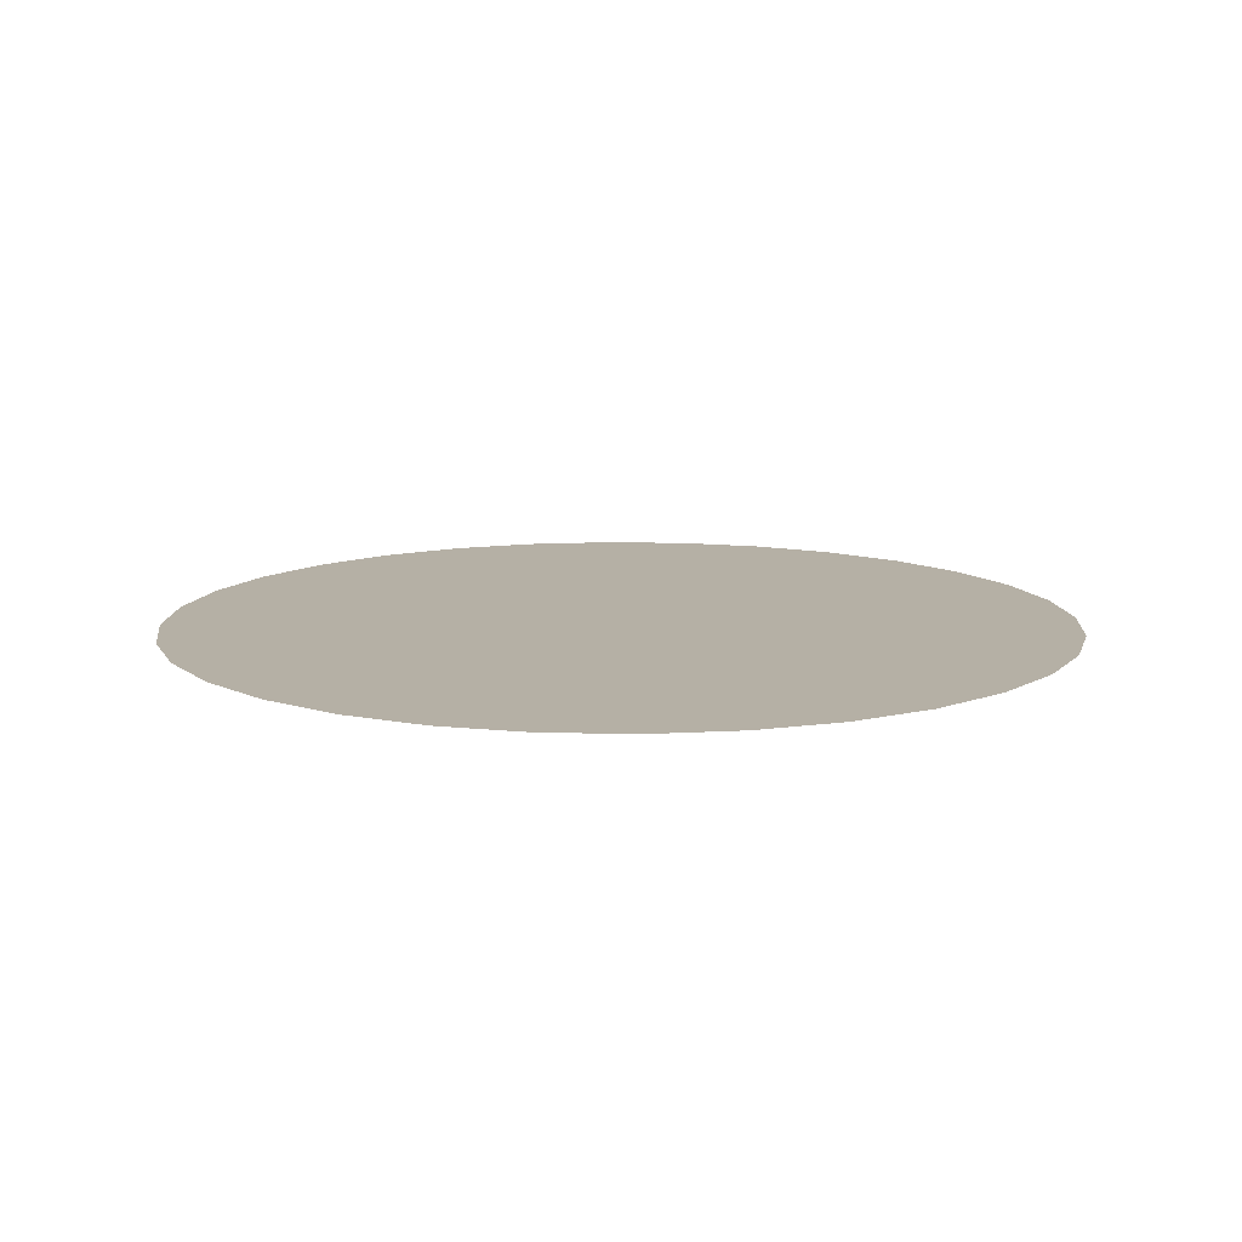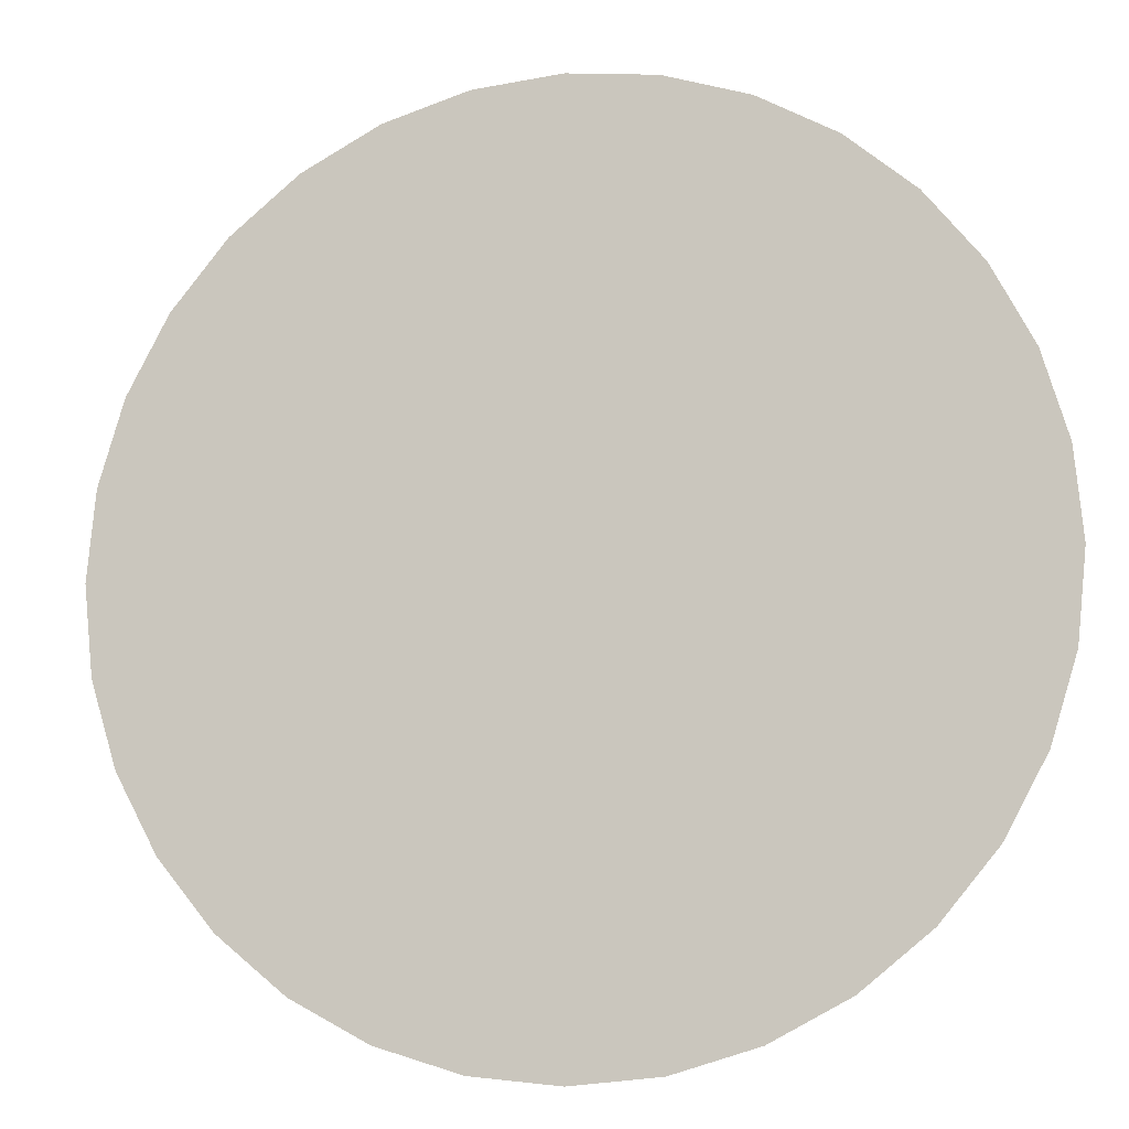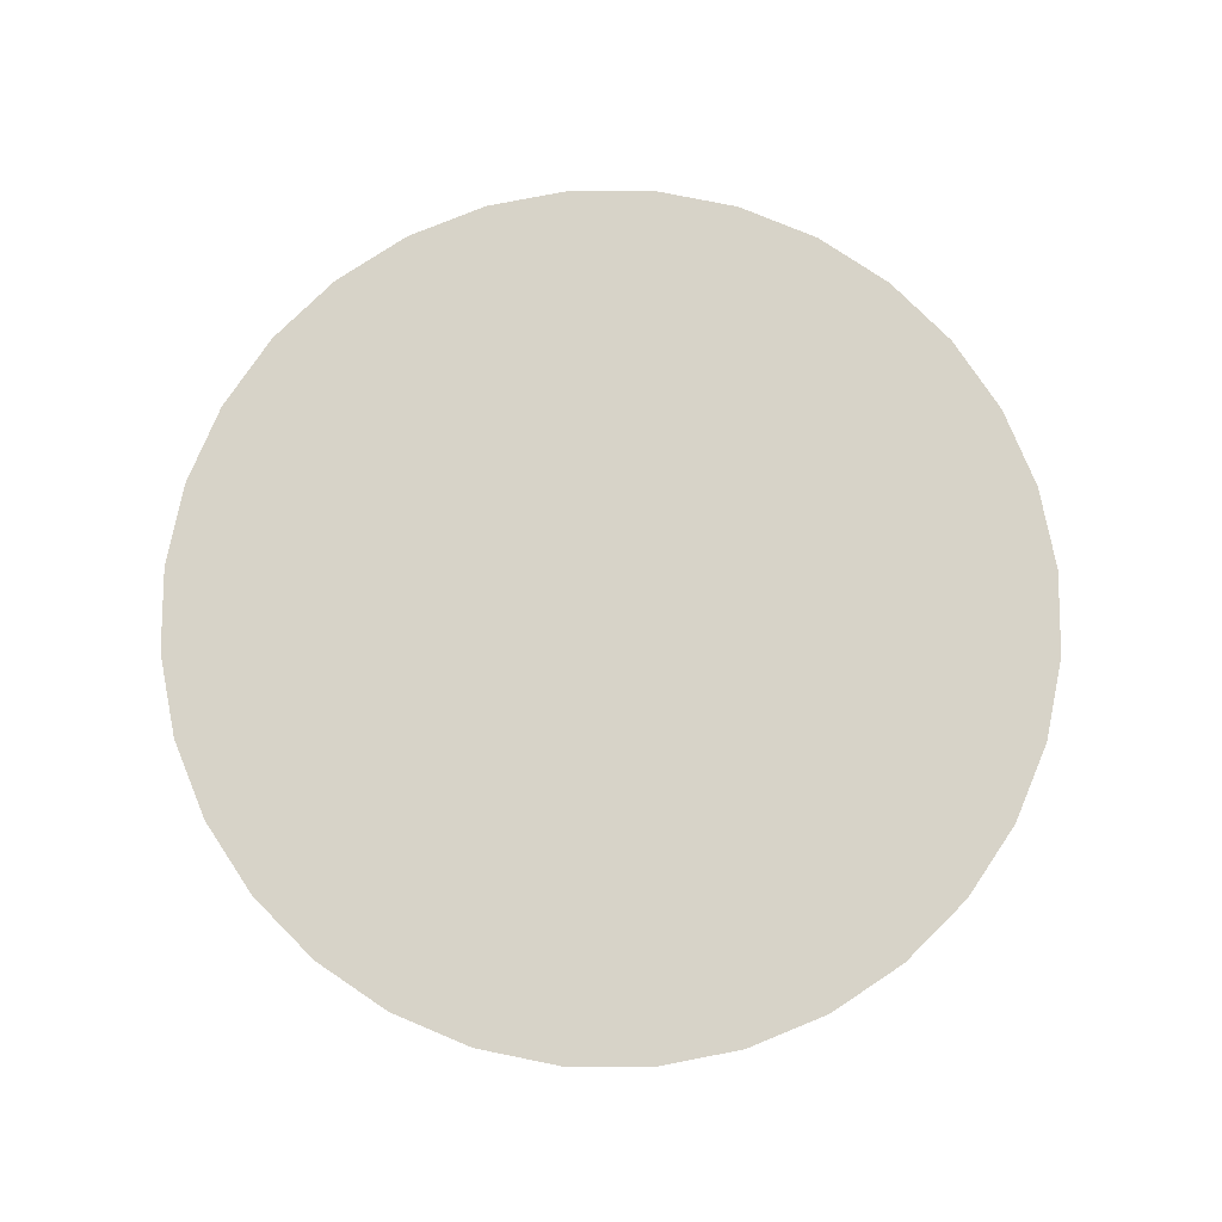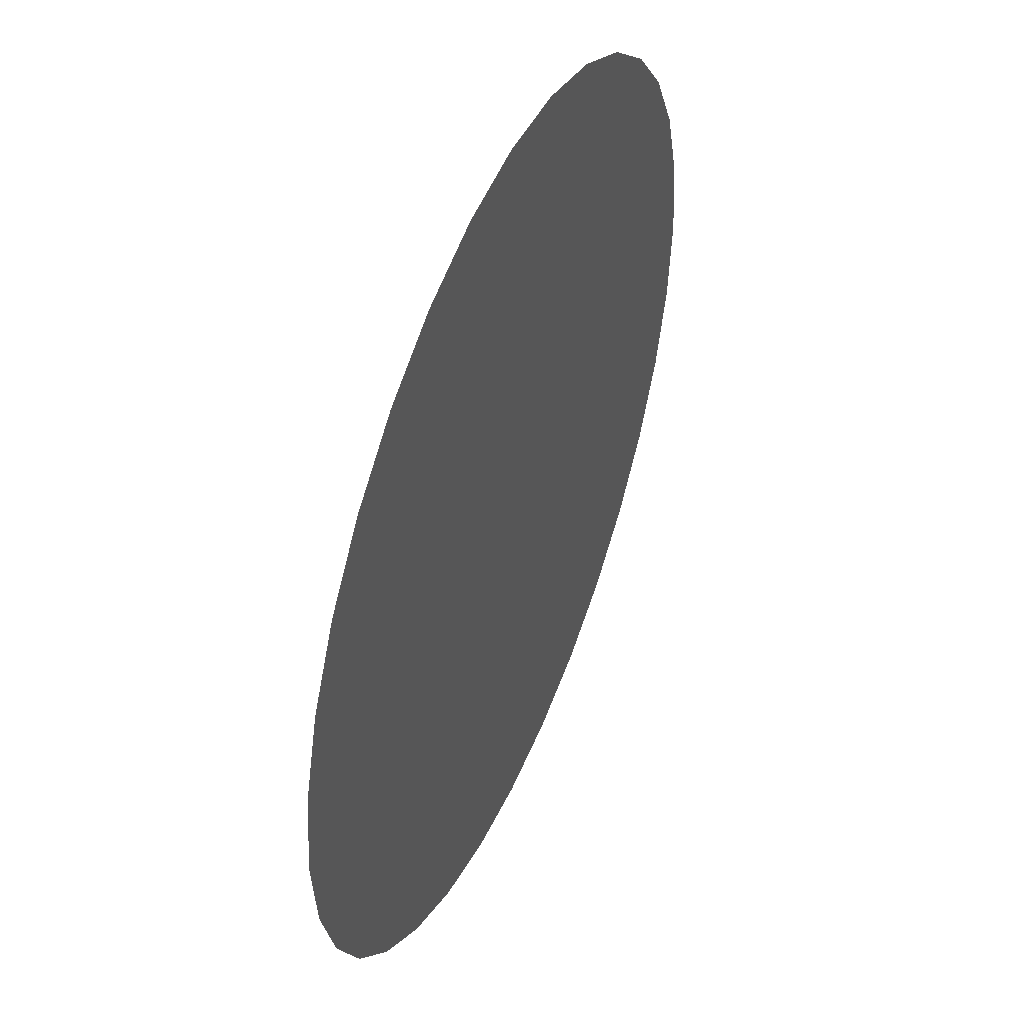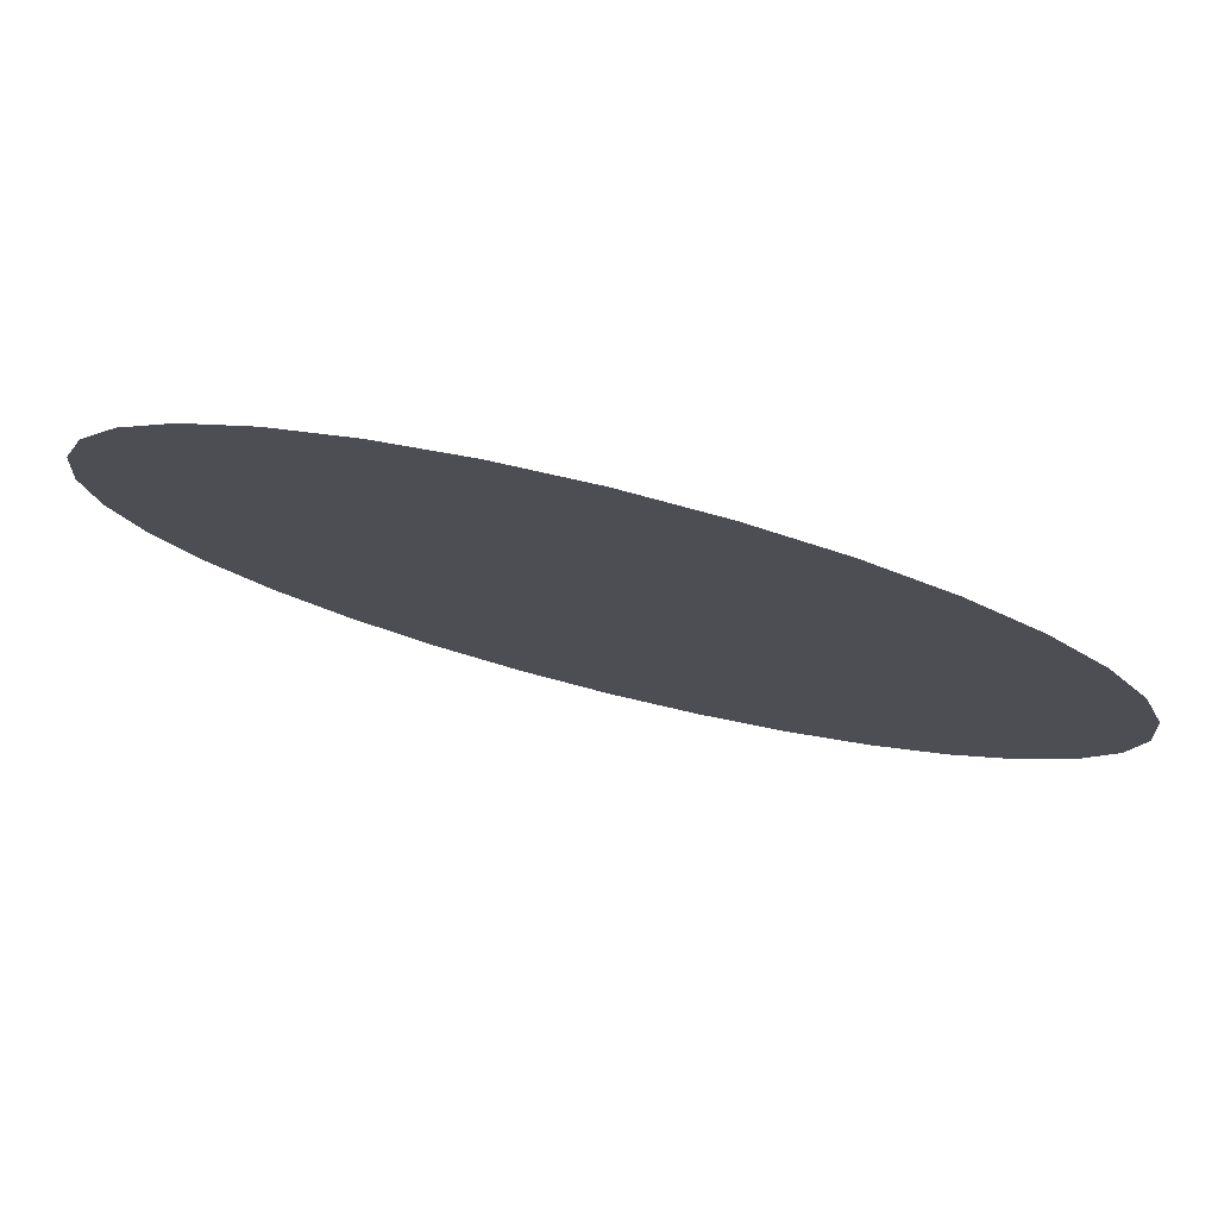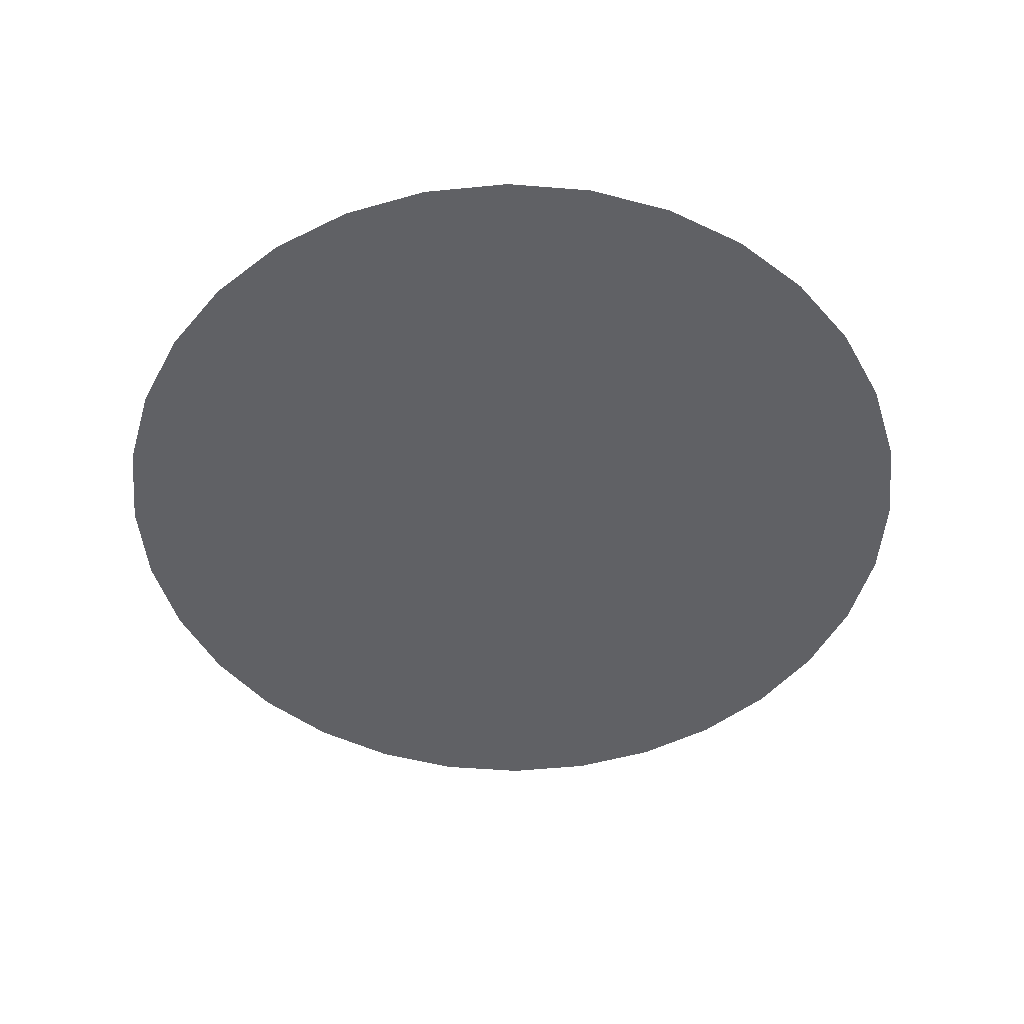
<metadata>
{"format":"obj","ext":"obj","renderer":"f3d","projection":"perspective","resolution":1024,"background":"white","views":[{"elev":11.7,"azim":144.0,"up":"+Y"},{"elev":-9.6,"azim":13.5,"up":"+Z"},{"elev":77.1,"azim":-95.4,"up":"+Y"},{"elev":47.6,"azim":-67.3,"up":"+Z"},{"elev":79.6,"azim":-166.1,"up":"+Z"},{"elev":-50.0,"azim":135.6,"up":"+Y"}]}
</metadata>
<code>
o Circle
v 0 0.02087 -1
v -0.1951 0.02087 -0.9808
v -0.3827 0.02087 -0.9239
v -0.5556 0.02087 -0.8315
v -0.7071 0.02087 -0.7071
v -0.8315 0.02087 -0.5556
v -0.9239 0.02087 -0.3827
v -0.9808 0.02087 -0.1951
v -1 0.02087 -0
v -0.9808 0.02087 0.1951
v -0.9239 0.02087 0.3827
v -0.8315 0.02087 0.5556
v -0.7071 0.02087 0.7071
v -0.5556 0.02087 0.8315
v -0.3827 0.02087 0.9239
v -0.1951 0.02087 0.9808
v 0 0.02087 1
v 0.1951 0.02087 0.9808
v 0.3827 0.02087 0.9239
v 0.5556 0.02087 0.8315
v 0.7071 0.02087 0.7071
v 0.8315 0.02087 0.5556
v 0.9239 0.02087 0.3827
v 0.9808 0.02087 0.1951
v 1 0.02087 -1e-06
v 0.9808 0.02087 -0.1951
v 0.9239 0.02087 -0.3827
v 0.8315 0.02087 -0.5556
v 0.7071 0.02087 -0.7071
v 0.5556 0.02087 -0.8315
v 0.3827 0.02087 -0.9239
v 0.1951 0.02087 -0.9808
v 0 0.02087 -1
v -0.1951 0.02087 -0.9808
v -0.3827 0.02087 -0.9239
v -0.5556 0.02087 -0.8315
v -0.7071 0.02087 -0.7071
v -0.8315 0.02087 -0.5556
v -0.9239 0.02087 -0.3827
v -0.9808 0.02087 -0.1951
v -1 0.02087 -0
v -0.9808 0.02087 0.1951
v -0.9239 0.02087 0.3827
v -0.8315 0.02087 0.5556
v -0.7071 0.02087 0.7071
v -0.5556 0.02087 0.8315
v -0.3827 0.02087 0.9239
v -0.1951 0.02087 0.9808
v 0 0.02087 1
v 0.1951 0.02087 0.9808
v 0.3827 0.02087 0.9239
v 0.5556 0.02087 0.8315
v 0.7071 0.02087 0.7071
v 0.8315 0.02087 0.5556
v 0.9239 0.02087 0.3827
v 0.9808 0.02087 0.1951
v 1 0.02087 -1e-06
v 0.9808 0.02087 -0.1951
v 0.9239 0.02087 -0.3827
v 0.8315 0.02087 -0.5556
v 0.7071 0.02087 -0.7071
v 0.5556 0.02087 -0.8315
v 0.3827 0.02087 -0.9239
v 0.1951 0.02087 -0.9808
f 49 57 33
f 33 34 37
f 35 36 37
f 37 38 39
f 39 40 37
f 41 42 43
f 43 44 45
f 45 46 47
f 47 48 49
f 49 50 51
f 51 52 53
f 53 54 55
f 55 56 57
f 57 58 59
f 59 60 61
f 61 62 63
f 63 64 61
f 34 35 37
f 37 40 41
f 41 43 45
f 45 47 41
f 49 51 53
f 53 55 49
f 57 59 61
f 61 64 33
f 33 37 41
f 41 47 49
f 49 55 57
f 57 61 33
f 33 41 49
f 15 11 3
f 6 39 38
f 20 53 52
f 7 40 39
f 21 54 53
f 8 41 40
f 22 55 54
f 9 42 41
f 23 56 55
f 10 43 42
f 24 57 56
f 11 44 43
f 25 58 57
f 12 45 44
f 26 59 58
f 13 46 45
f 27 60 59
f 14 47 46
f 1 34 33
f 28 61 60
f 15 48 47
f 2 35 34
f 29 62 61
f 16 49 48
f 3 36 35
f 30 63 62
f 17 50 49
f 4 37 36
f 31 64 63
f 18 51 50
f 5 38 37
f 32 33 64
f 19 52 51
f 3 2 1
f 1 32 3
f 31 30 29
f 29 28 27
f 27 26 25
f 25 24 27
f 23 22 19
f 21 20 19
f 19 18 17
f 17 16 15
f 15 14 11
f 13 12 11
f 11 10 9
f 9 8 7
f 7 6 5
f 5 4 3
f 3 32 31
f 31 29 27
f 27 24 23
f 22 21 19
f 19 17 15
f 14 13 11
f 11 9 7
f 7 5 11
f 3 31 27
f 27 23 19
f 19 15 3
f 11 5 3
f 3 27 19
f 6 7 39
f 20 21 53
f 7 8 40
f 21 22 54
f 8 9 41
f 22 23 55
f 9 10 42
f 23 24 56
f 10 11 43
f 24 25 57
f 11 12 44
f 25 26 58
f 12 13 45
f 26 27 59
f 13 14 46
f 27 28 60
f 14 15 47
f 1 2 34
f 28 29 61
f 15 16 48
f 2 3 35
f 29 30 62
f 16 17 49
f 3 4 36
f 30 31 63
f 17 18 50
f 4 5 37
f 31 32 64
f 18 19 51
f 5 6 38
f 32 1 33
f 19 20 52

</code>
